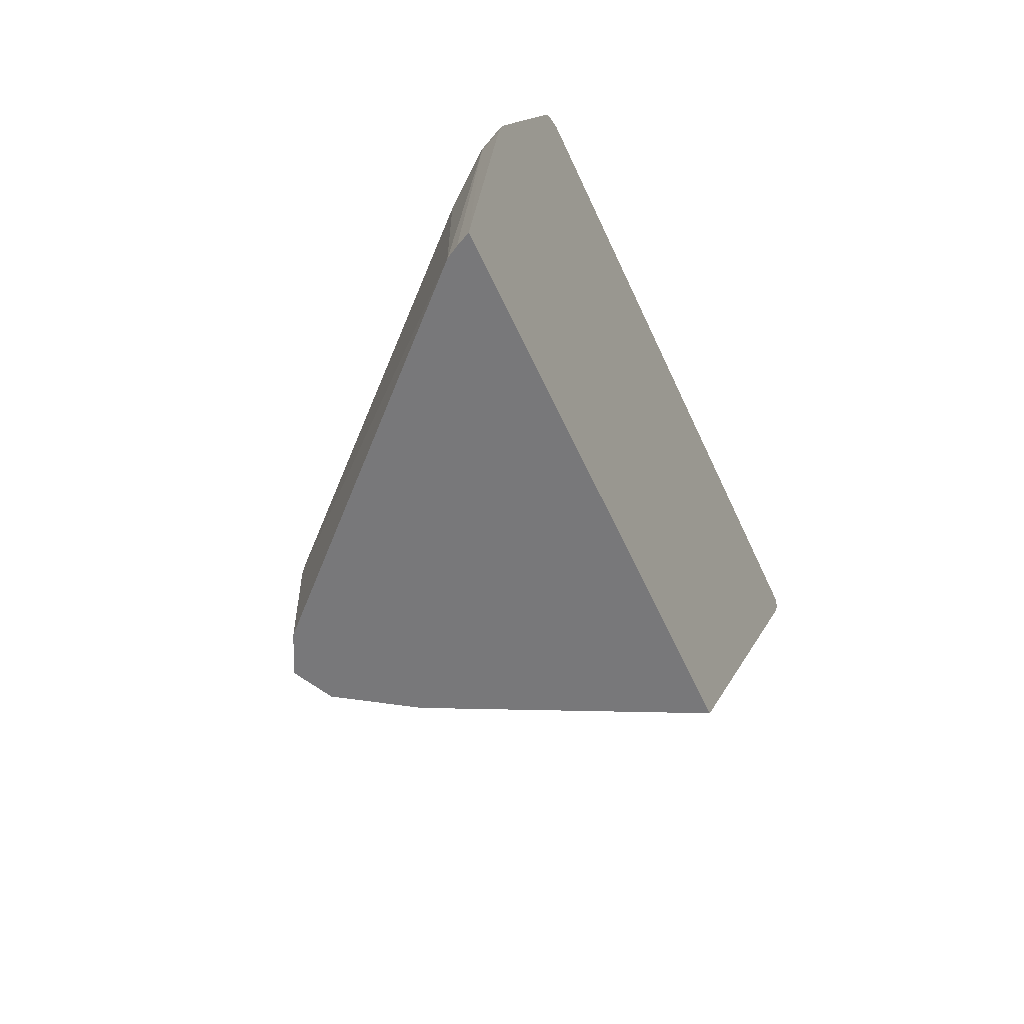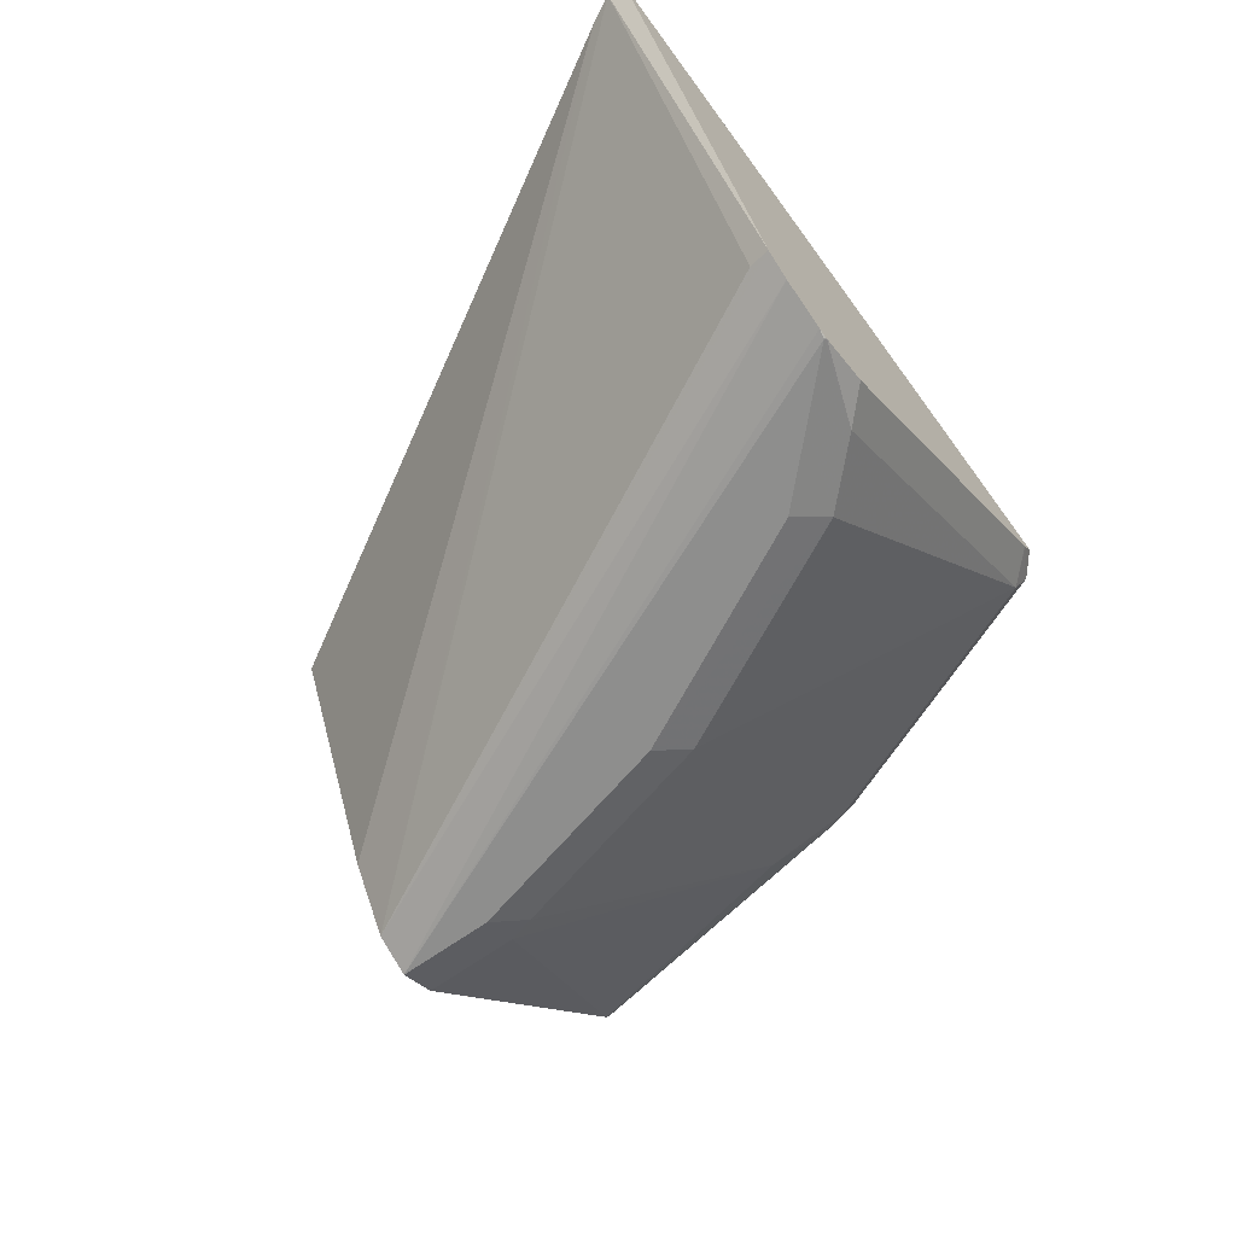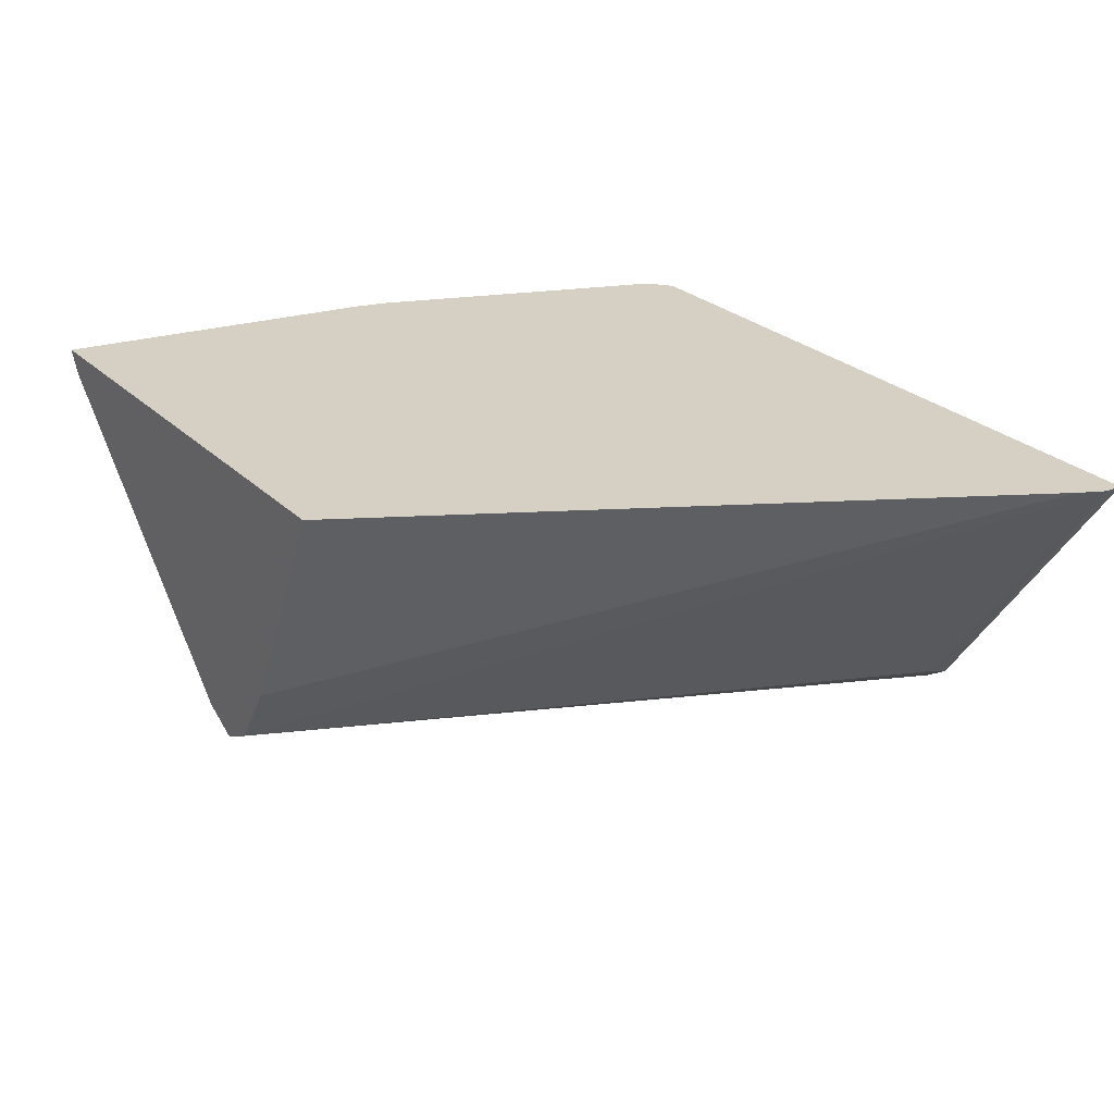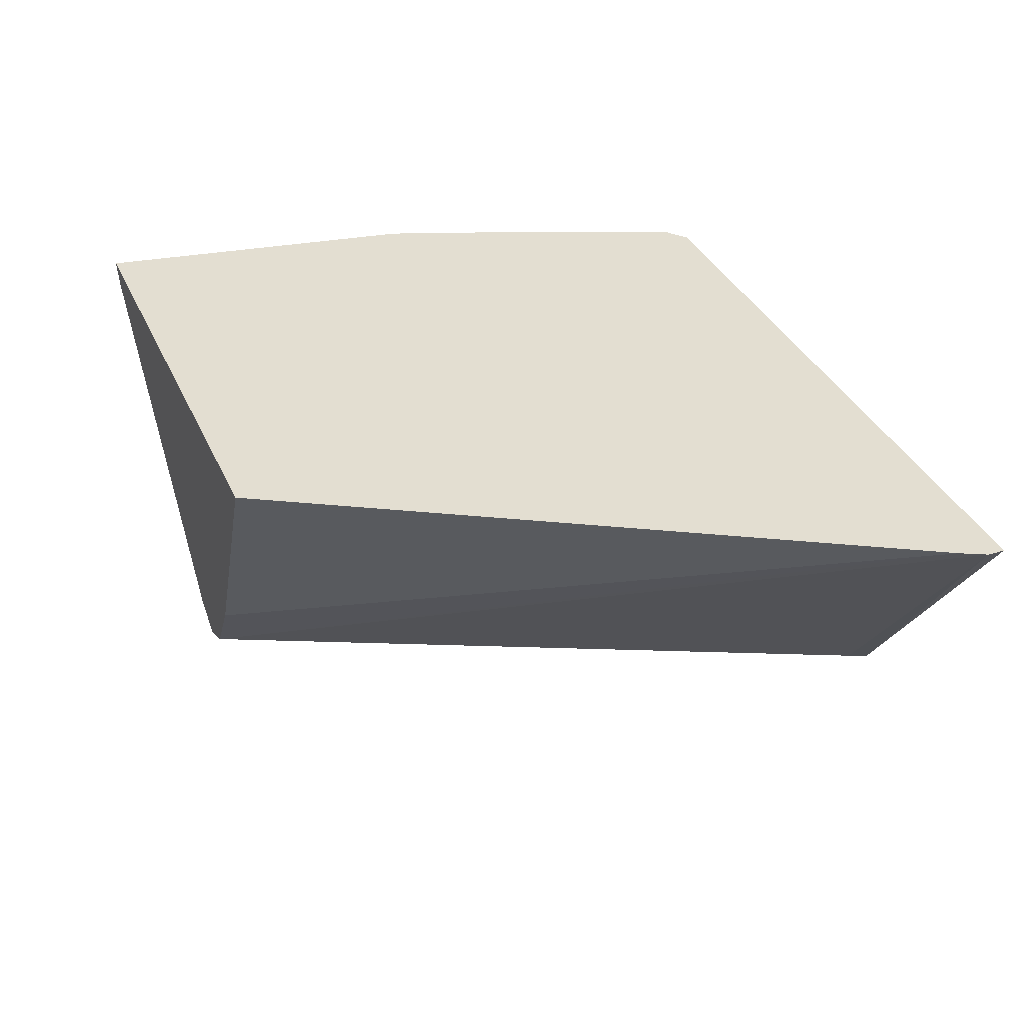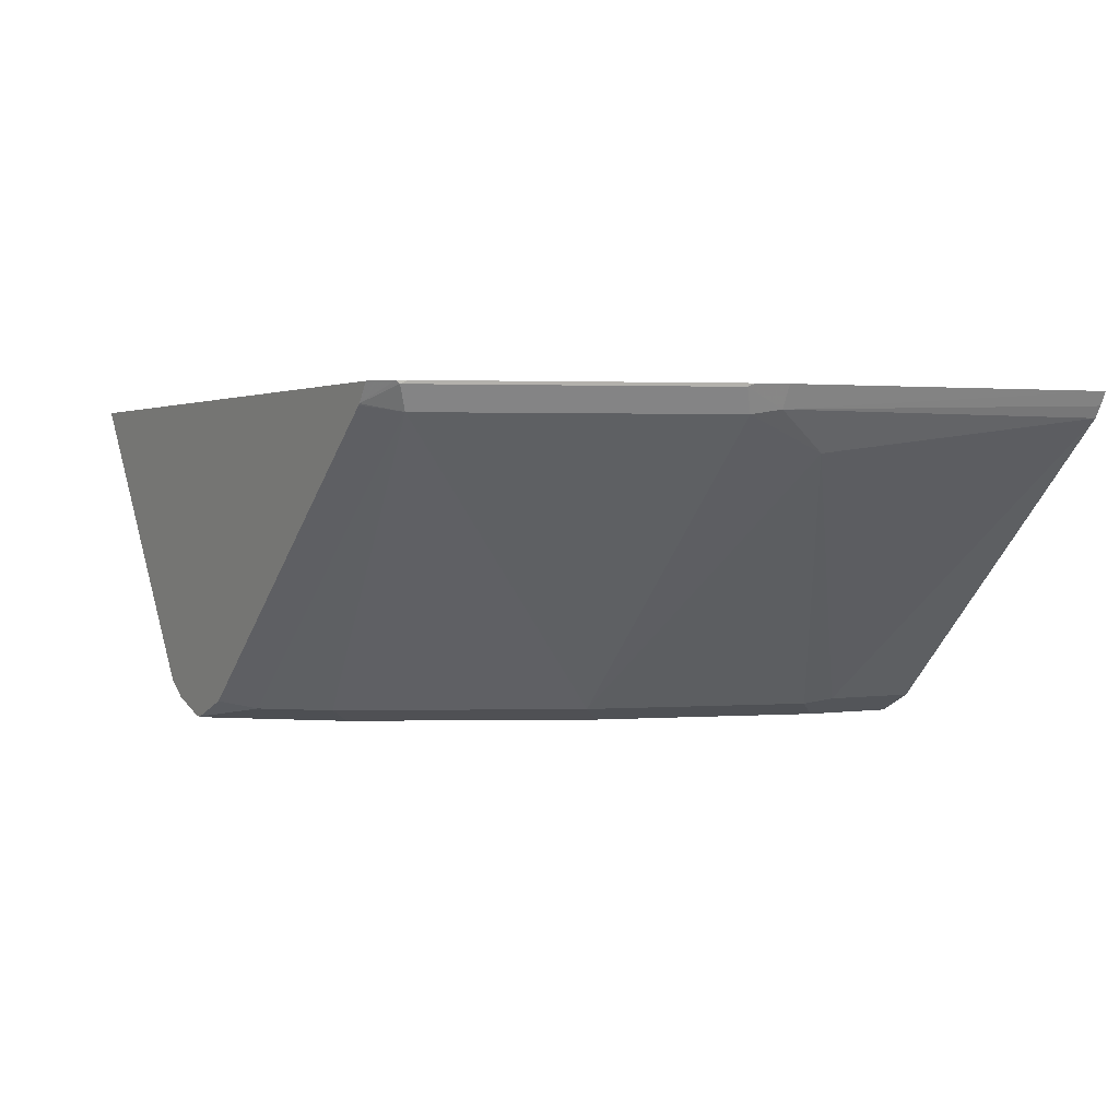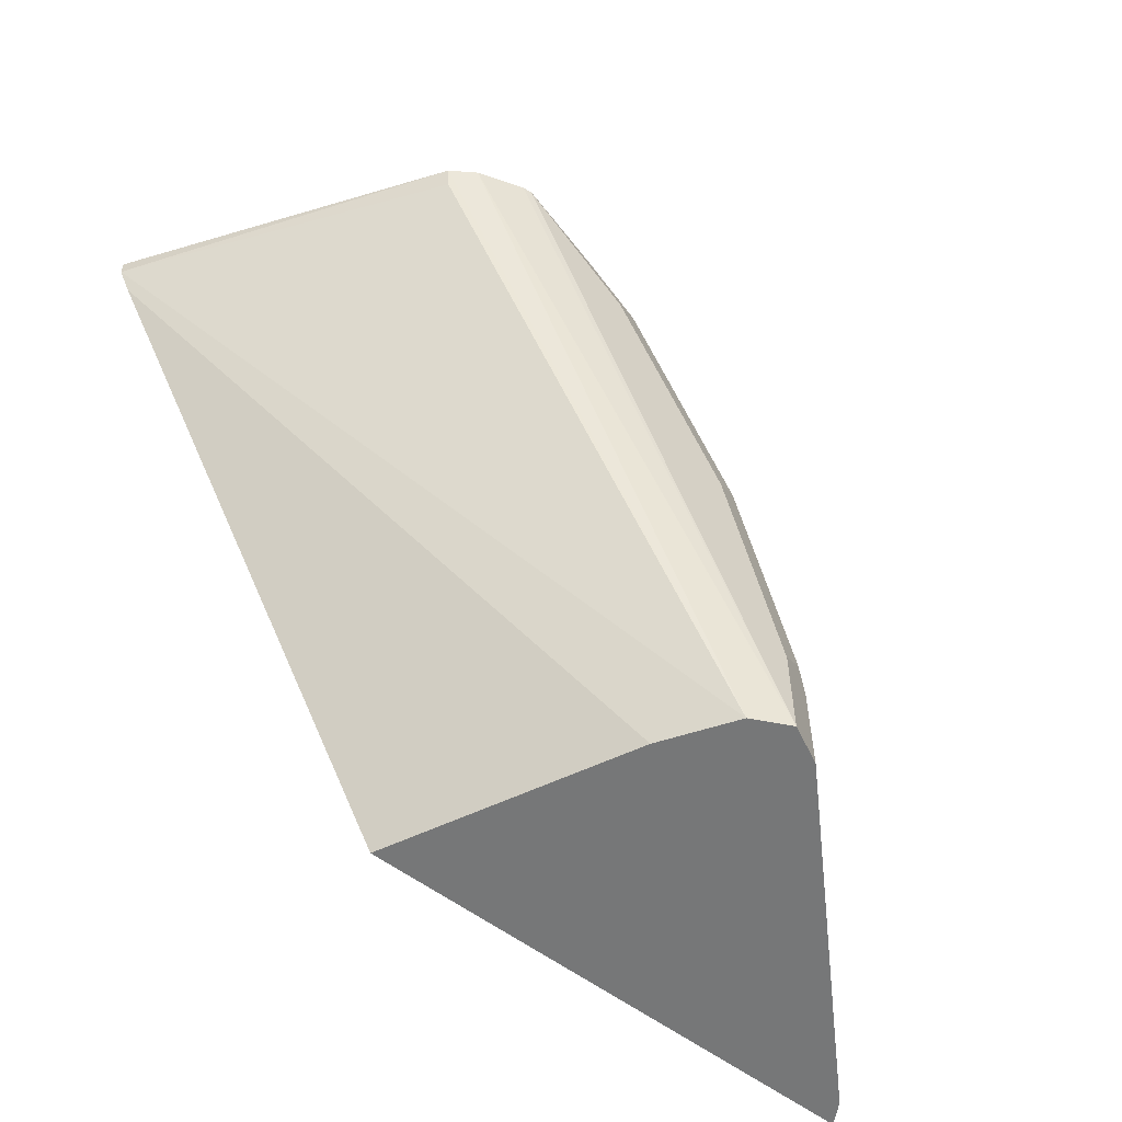
<metadata>
{"format":"obj","ext":"obj","renderer":"f3d","projection":"perspective","resolution":1024,"background":"white","views":[{"elev":-57.5,"azim":114.1,"up":"+Z"},{"elev":-64.8,"azim":-53.8,"up":"+Y"},{"elev":26.3,"azim":-124.5,"up":"+Y"},{"elev":36.0,"azim":-112.3,"up":"+Y"},{"elev":1.2,"azim":60.1,"up":"+Y"},{"elev":-57.0,"azim":-38.2,"up":"+Z"}]}
</metadata>
<code>
v 0.3167 -0.7706 0.02453
v 0.1966 -0.7706 0.2348
v 0.4938 -0.7706 0.02453
v 0.3548 -0.8506 0.02453
v 0.1923 -0.7706 0.2434
v 0.3699 -0.8737 0.02453
v 0.4757 -0.7706 0.1339
v 0.4719 -0.7781 0.1339
v 0.4915 -0.7751 0.02453
v 0.1923 -0.7706 0.2493
v 0.2615 -0.8673 0.2423
v 0.2601 -0.8687 0.2493
v 0.3826 -0.8801 0.02453
v 0.2685 -0.8743 0.2493
v 0.473 -0.7706 0.1445
v 0.4719 -0.7717 0.1467
v 0.4893 -0.779 0.02453
v 0.4687 -0.7797 0.1435
v 0.4656 -0.7908 0.1148
v 0.4255 -0.7706 0.2493
v 0.3862 -0.8783 0.02453
v 0.3826 -0.8801 0.05741
v 0.287 -0.8801 0.2487
v 0.284 -0.8795 0.2493
v 0.4347 -0.7706 0.2401
v 0.4337 -0.7717 0.2423
v 0.3954 -0.8737 0.05741
v 0.3954 -0.8737 0.02453
v 0.4305 -0.7797 0.2391
v 0.3731 -0.8753 0.1435
v 0.3922 -0.8753 0.06698
v 0.4208 -0.777 0.2493
v 0.4258 -0.7706 0.249
v 0.3635 -0.8801 0.1339
v 0.3061 -0.8801 0.2296
v 0.3157 -0.8753 0.2391
v 0.2876 -0.8798 0.2493
v 0.287 -0.8799 0.2493
v 0.4334 -0.7706 0.2428
v 0.4331 -0.7706 0.2434
v 0.4203 -0.7774 0.2493
v 0.3348 -0.8753 0.22
v 0.3253 -0.8801 0.2104
v 0.3055 -0.8731 0.2493
f 21 27 22
f 21 28 27
f 20 32 33
f 19 31 27
f 19 30 31
f 18 30 19
f 18 29 30
f 17 27 28
f 13 34 43
f 16 29 18
f 16 26 29
f 15 26 16
f 15 25 26
f 13 24 14
f 13 23 24
f 13 35 23
f 13 43 35
f 22 27 31
f 17 19 27
f 22 31 34
f 29 32 41
f 23 42 36
f 13 22 34
f 36 44 37
f 35 43 42
f 34 42 43
f 32 40 33
f 30 42 34
f 30 34 31
f 29 42 30
f 23 35 42
f 29 36 42
f 29 41 44
f 26 32 29
f 26 40 32
f 26 39 40
f 25 39 26
f 23 38 24
f 23 37 38
f 23 36 37
f 29 44 36
f 13 21 22
f 1 2 5
f 10 41 32
f 1 4 2
f 1 6 4
f 1 13 6
f 1 21 13
f 1 28 21
f 1 17 28
f 1 9 17
f 1 3 9
f 1 15 7
f 1 25 15
f 1 39 25
f 1 40 39
f 1 33 40
f 1 20 33
f 1 10 20
f 1 5 10
f 10 32 20
f 2 4 6
f 2 6 5
f 1 7 3
f 3 8 9
f 3 7 8
f 10 37 44
f 10 38 37
f 10 24 38
f 10 14 24
f 8 19 17
f 8 18 19
f 8 16 18
f 10 12 14
f 10 44 41
f 7 16 8
f 7 15 16
f 6 12 11
f 6 14 12
f 6 13 14
f 5 12 10
f 5 11 12
f 8 17 9
f 5 6 11

</code>
